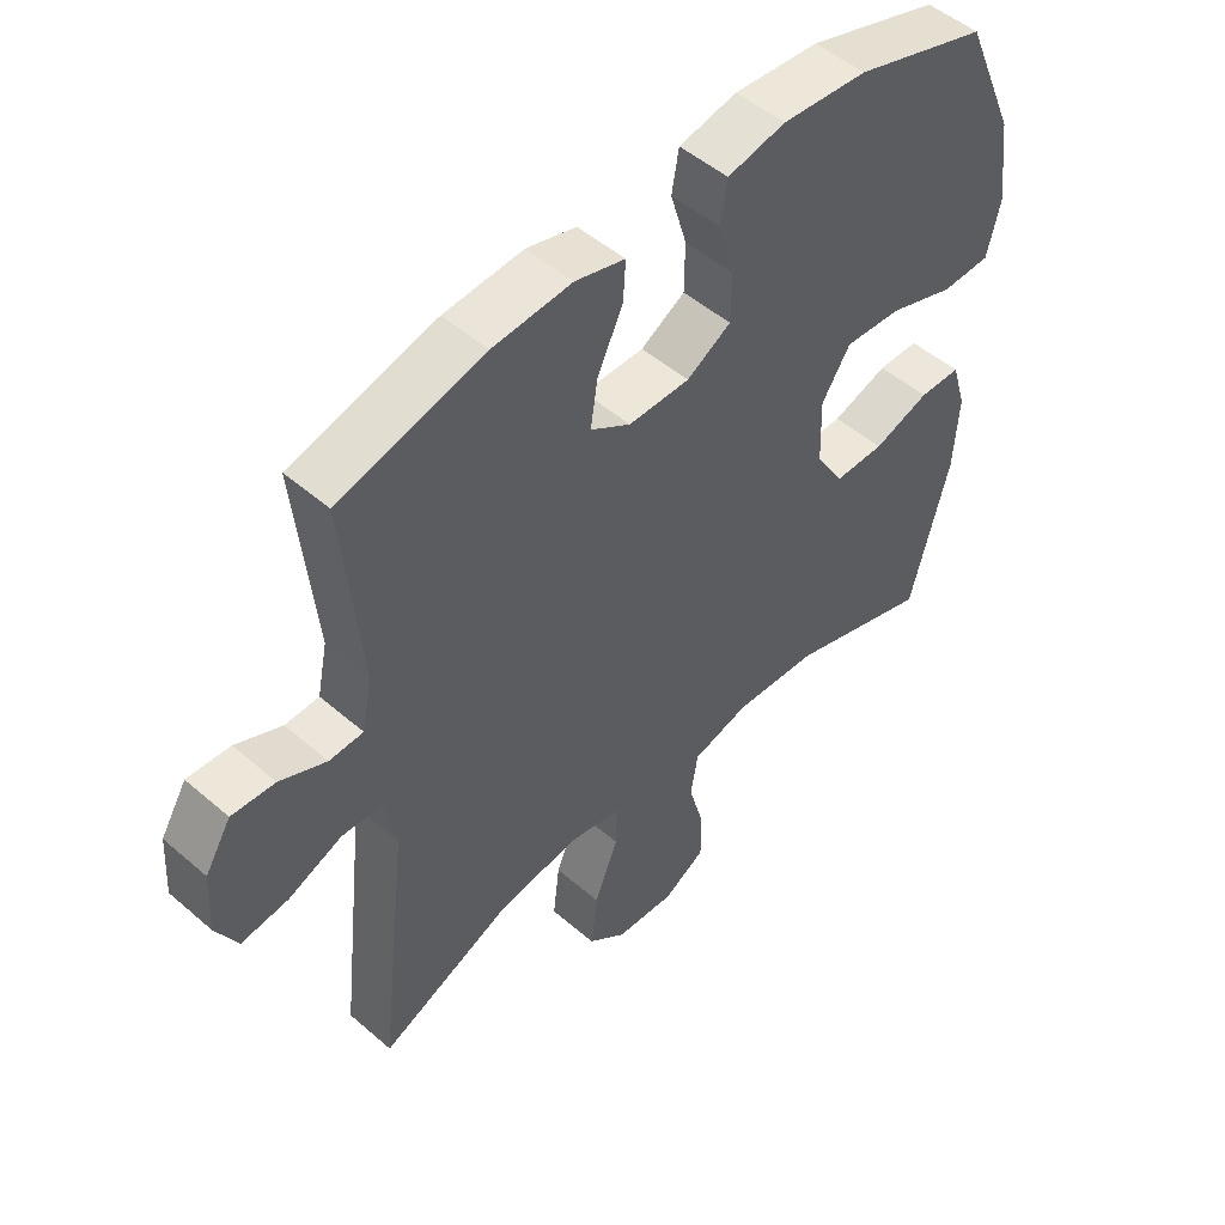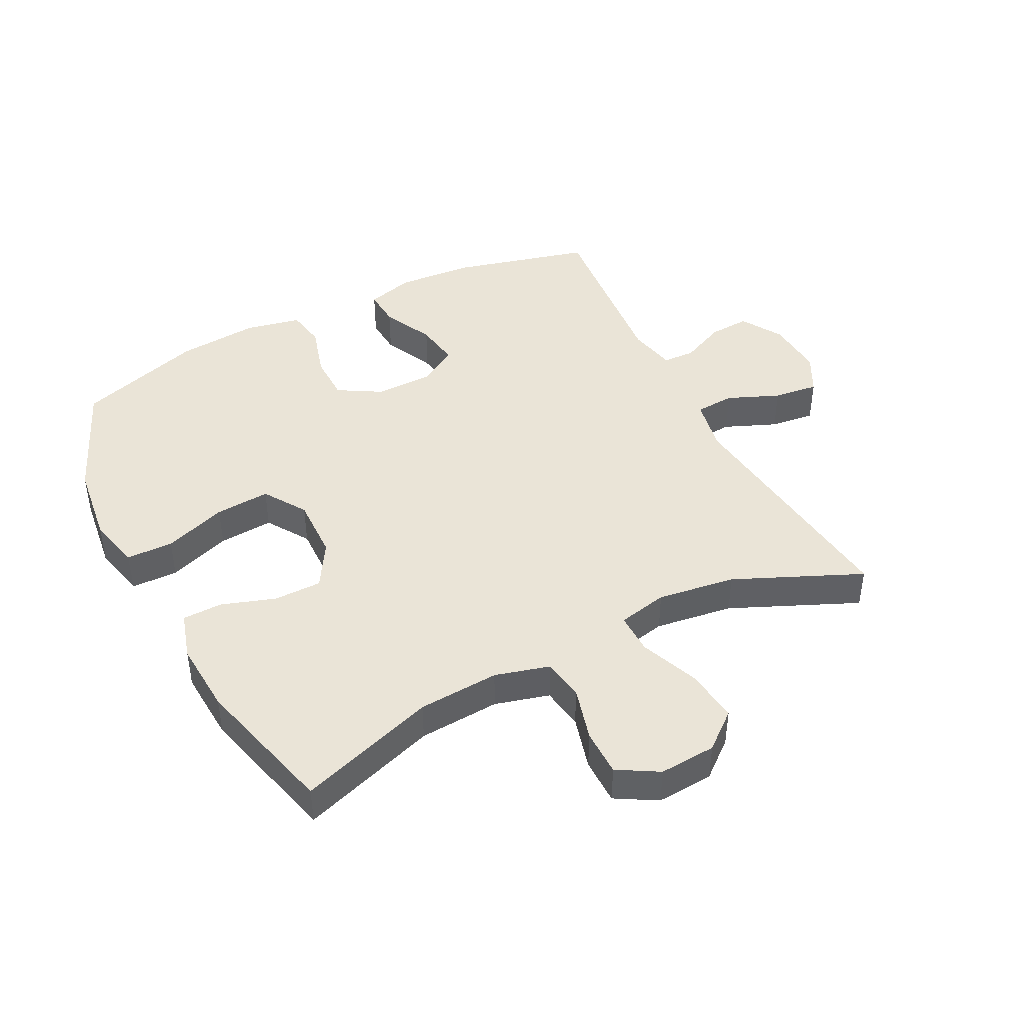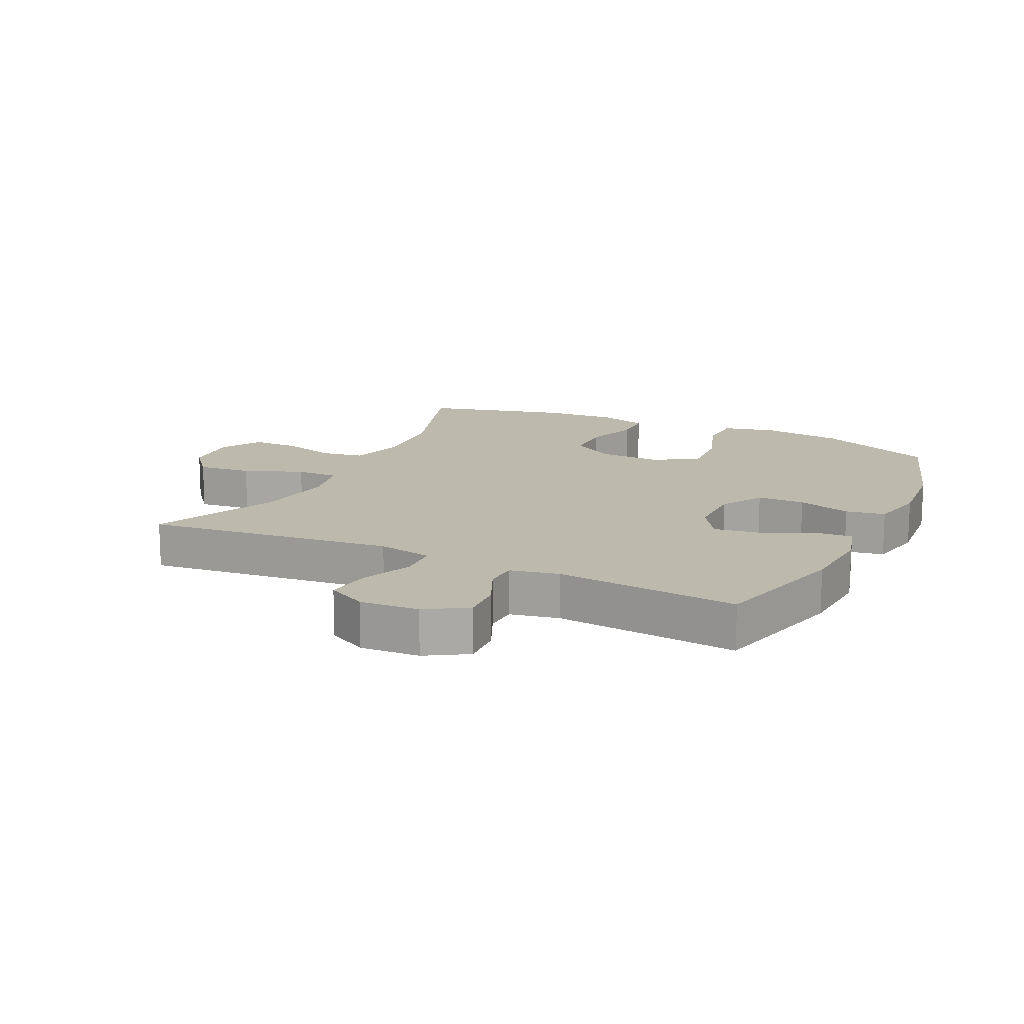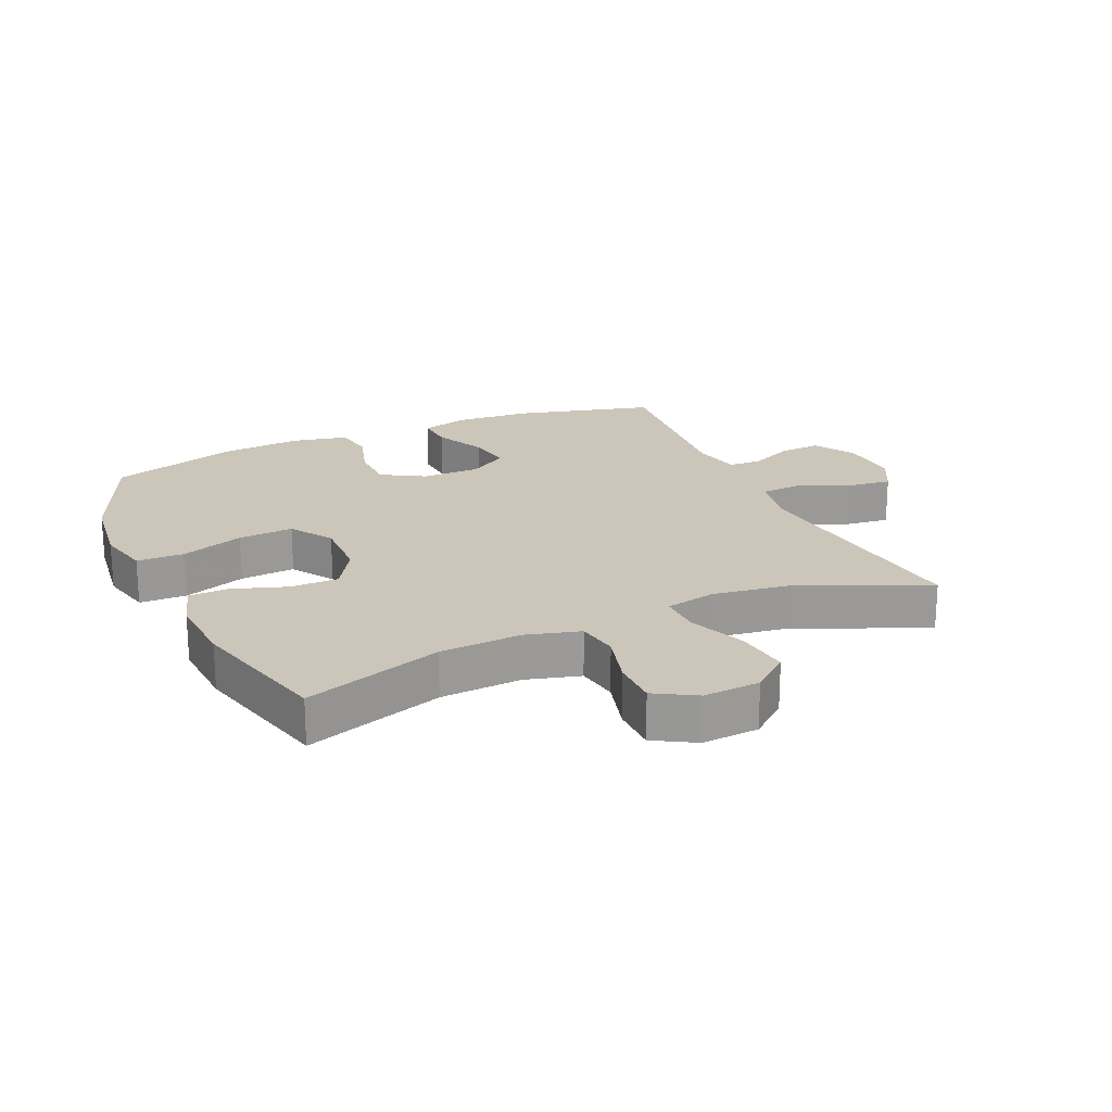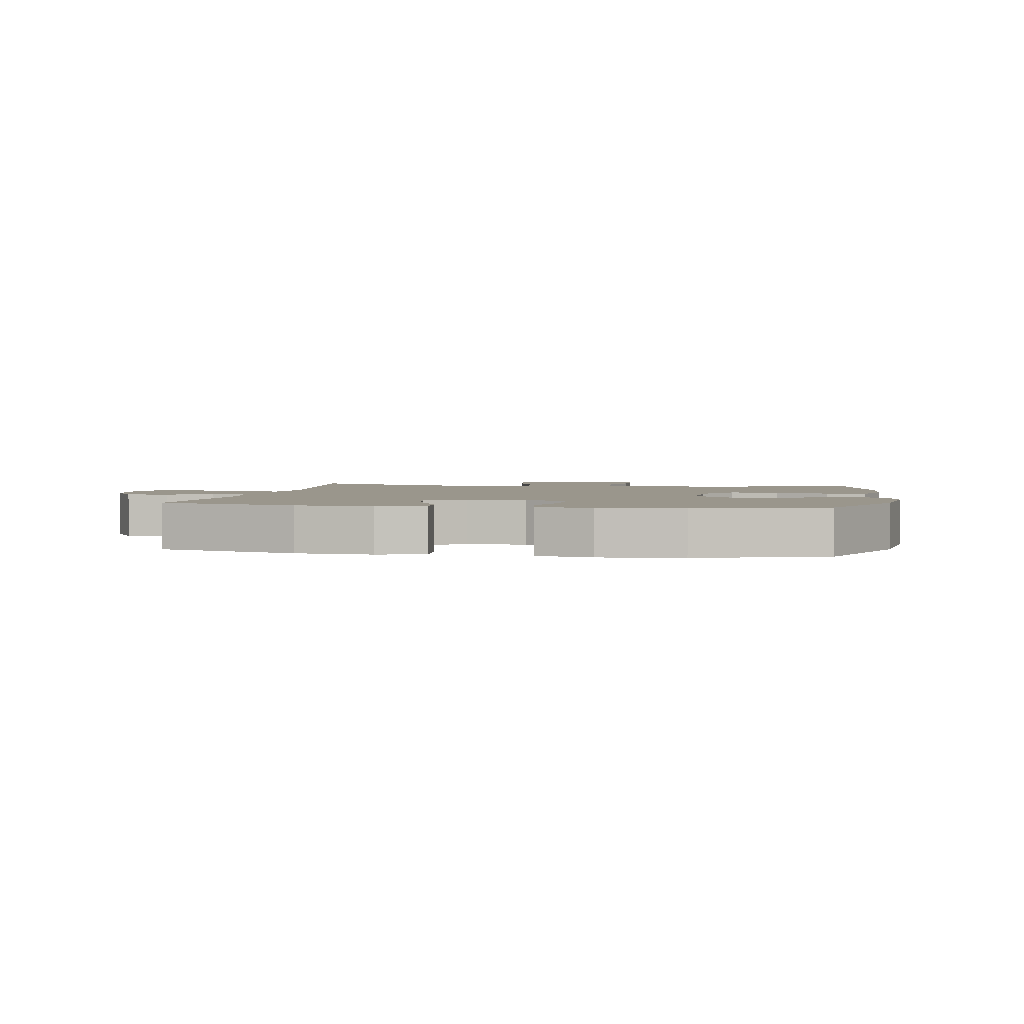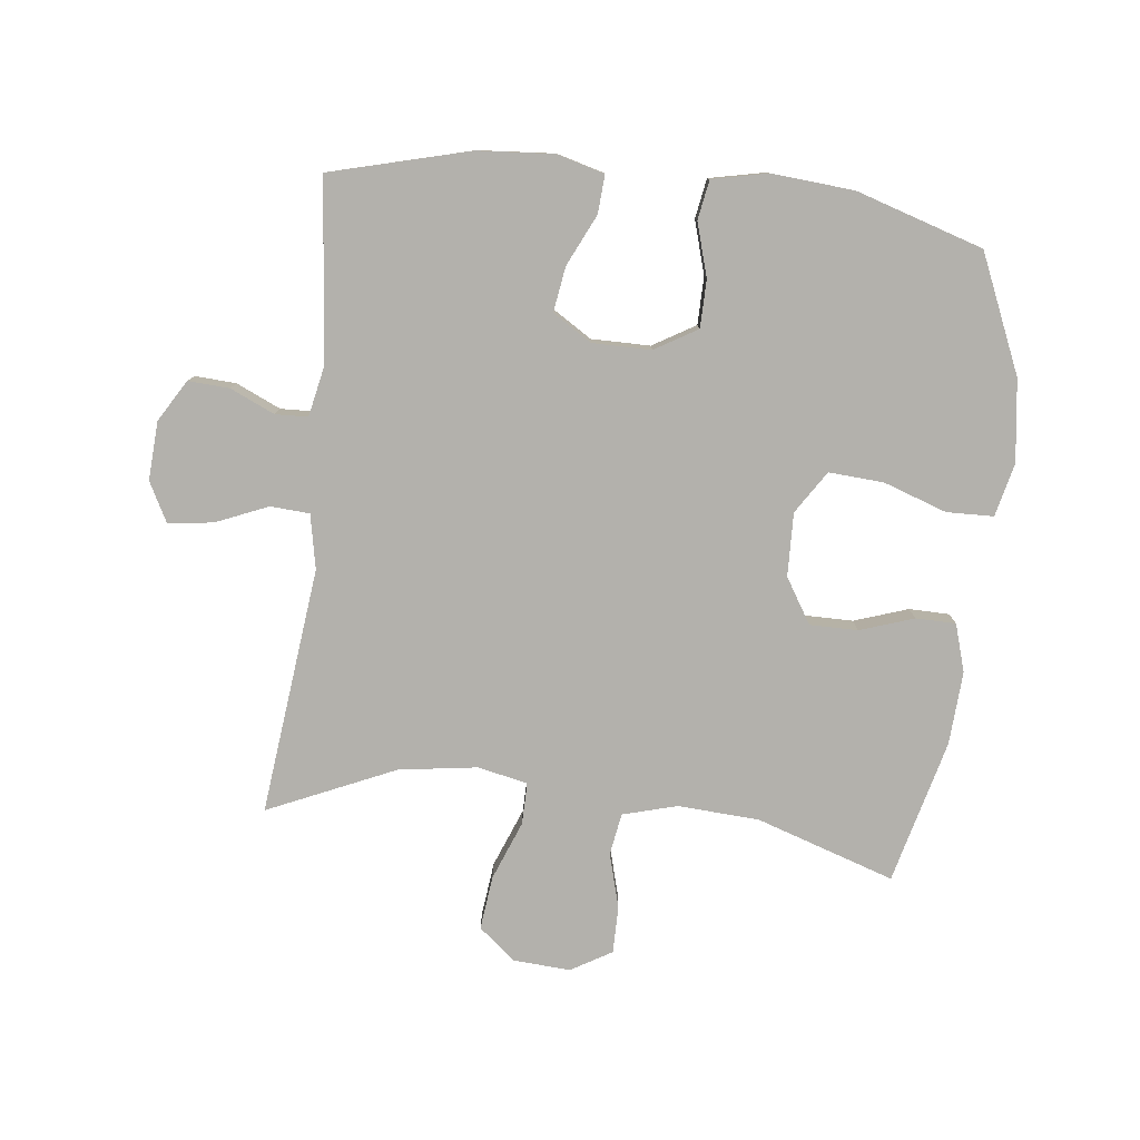
<metadata>
{"format":"obj","ext":"obj","renderer":"f3d","projection":"perspective","resolution":1024,"background":"white","views":[{"elev":50.2,"azim":-46.5,"up":"+Z"},{"elev":43.9,"azim":152.8,"up":"+Y"},{"elev":15.1,"azim":-64.4,"up":"+Y"},{"elev":20.9,"azim":155.8,"up":"+Y"},{"elev":2.5,"azim":9.8,"up":"+Y"},{"elev":-79.1,"azim":-6.5,"up":"+Y"}]}
</metadata>
<code>
v 0.5 0.07 -0.5
v 0.279 0.07 -0.427
v 0.149 0.07 -0.419
v 0.062 0.07 -0.443
v 0.051 0.07 -0.51
v 0.075 0.07 -0.597
v 0.075 0.07 -0.672
v 0.01 0.07 -0.71
v -0.081 0.07 -0.704
v -0.14 0.07 -0.656
v -0.13 0.07 -0.57
v -0.093 0.07 -0.476
v -0.092 0.07 -0.409
v -0.172 0.07 -0.392
v -0.297 0.07 -0.41
v -0.5 0.07 -0.5
v -0.455 0.07 -0.105
v -0.472 0.07 -0.018
v -0.535 0.07 -0.014
v -0.618 0.07 -0.049
v -0.69 0.07 -0.058
v -0.723 0.07 0.005
v -0.717 0.07 0.099
v -0.677 0.07 0.165
v -0.611 0.07 0.161
v -0.54 0.07 0.129
v -0.488 0.07 0.131
v -0.472 0.07 0.209
v -0.5 0.07 0.5
v -0.278 0.07 0.558
v -0.156 0.07 0.567
v -0.08 0.07 0.546
v -0.084 0.07 0.485
v -0.123 0.07 0.403
v -0.134 0.07 0.331
v -0.072 0.07 0.292
v 0.022 0.07 0.292
v 0.09 0.07 0.332
v 0.091 0.07 0.408
v 0.066 0.07 0.493
v 0.077 0.07 0.556
v 0.166 0.07 0.575
v 0.297 0.07 0.564
v 0.5 0.07 0.5
v 0.58 0.07 0.313
v 0.597 0.07 0.182
v 0.577 0.07 0.097
v 0.502 0.07 0.095
v 0.401 0.07 0.13
v 0.313 0.07 0.136
v 0.269 0.07 0.068
v 0.272 0.07 -0.033
v 0.316 0.07 -0.105
v 0.393 0.07 -0.105
v 0.479 0.07 -0.076
v 0.543 0.07 -0.077
v 0.566 0.07 -0.153
v 0.559 0.07 -0.27
v 0.5 0 -0.5
v 0.279 0 -0.427
v 0.149 0 -0.419
v 0.062 0 -0.443
v 0.051 0 -0.51
v 0.075 0 -0.597
v 0.075 0 -0.672
v 0.01 0 -0.71
v -0.081 0 -0.704
v -0.14 0 -0.656
v -0.13 0 -0.57
v -0.093 0 -0.476
v -0.092 0 -0.409
v -0.172 0 -0.392
v -0.297 0 -0.41
v -0.5 0 -0.5
v -0.455 0 -0.105
v -0.472 0 -0.018
v -0.535 0 -0.014
v -0.618 0 -0.049
v -0.69 0 -0.058
v -0.723 0 0.005
v -0.717 0 0.099
v -0.677 0 0.165
v -0.611 0 0.161
v -0.54 0 0.129
v -0.488 0 0.131
v -0.472 0 0.209
v -0.5 0 0.5
v -0.278 0 0.558
v -0.156 0 0.567
v -0.08 0 0.546
v -0.084 0 0.485
v -0.123 0 0.403
v -0.134 0 0.331
v -0.072 0 0.292
v 0.022 0 0.292
v 0.09 0 0.332
v 0.091 0 0.408
v 0.066 0 0.493
v 0.077 0 0.556
v 0.166 0 0.575
v 0.297 0 0.564
v 0.5 0 0.5
v 0.58 0 0.313
v 0.597 0 0.182
v 0.577 0 0.097
v 0.502 0 0.095
v 0.401 0 0.13
v 0.313 0 0.136
v 0.269 0 0.068
v 0.272 0 -0.033
v 0.316 0 -0.105
v 0.393 0 -0.105
v 0.479 0 -0.076
v 0.543 0 -0.077
v 0.566 0 -0.153
v 0.559 0 -0.27
f 58 1 2
f 57 58 2
f 56 57 2
f 55 56 2
f 54 55 2
f 53 54 2 3
f 52 53 3 4
f 51 52 4
f 47 48 49
f 46 47 49
f 45 46 49
f 44 45 49
f 43 44 49
f 42 43 49
f 41 42 49
f 40 41 49
f 39 40 49
f 38 39 49 50
f 37 38 50 51
f 32 33 34
f 31 32 34
f 30 31 34
f 29 30 34
f 28 29 34
f 27 28 34 35
f 24 25 26
f 23 24 26
f 22 23 26
f 21 22 26
f 20 21 26
f 19 20 26
f 18 19 26 27
f 27 35 36
f 18 27 36
f 17 18 36
f 10 11 12
f 9 10 12
f 8 9 12
f 7 8 12
f 6 7 12
f 5 6 12
f 4 5 12 13
f 51 4 13
f 36 37 51
f 17 36 51
f 16 17 51
f 15 16 51
f 14 15 51
f 13 14 51
f 60 59 116
f 60 116 115
f 60 115 114
f 60 114 113
f 60 113 112
f 61 60 112 111
f 62 61 111 110
f 62 110 109
f 107 106 105
f 107 105 104
f 107 104 103
f 107 103 102
f 107 102 101
f 107 101 100
f 107 100 99
f 107 99 98
f 107 98 97
f 108 107 97 96
f 109 108 96 95
f 92 91 90
f 92 90 89
f 92 89 88
f 92 88 87
f 92 87 86
f 93 92 86 85
f 84 83 82
f 84 82 81
f 84 81 80
f 84 80 79
f 84 79 78
f 84 78 77
f 85 84 77 76
f 94 93 85
f 94 85 76
f 94 76 75
f 70 69 68
f 70 68 67
f 70 67 66
f 70 66 65
f 70 65 64
f 70 64 63
f 71 70 63 62
f 71 62 109
f 109 95 94
f 109 94 75
f 109 75 74
f 109 74 73
f 109 73 72
f 109 72 71
f 1 59 60 2
f 2 60 61 3
f 3 61 62 4
f 4 62 63 5
f 5 63 64 6
f 6 64 65 7
f 7 65 66 8
f 8 66 67 9
f 9 67 68 10
f 10 68 69 11
f 11 69 70 12
f 12 70 71 13
f 13 71 72 14
f 14 72 73 15
f 15 73 74 16
f 16 74 75 17
f 17 75 76 18
f 18 76 77 19
f 19 77 78 20
f 20 78 79 21
f 21 79 80 22
f 22 80 81 23
f 23 81 82 24
f 24 82 83 25
f 25 83 84 26
f 26 84 85 27
f 27 85 86 28
f 28 86 87 29
f 29 87 88 30
f 30 88 89 31
f 31 89 90 32
f 32 90 91 33
f 33 91 92 34
f 34 92 93 35
f 35 93 94 36
f 36 94 95 37
f 37 95 96 38
f 38 96 97 39
f 39 97 98 40
f 40 98 99 41
f 41 99 100 42
f 42 100 101 43
f 43 101 102 44
f 44 102 103 45
f 45 103 104 46
f 46 104 105 47
f 47 105 106 48
f 48 106 107 49
f 49 107 108 50
f 50 108 109 51
f 51 109 110 52
f 52 110 111 53
f 53 111 112 54
f 54 112 113 55
f 55 113 114 56
f 56 114 115 57
f 57 115 116 58
f 58 116 59 1

</code>
